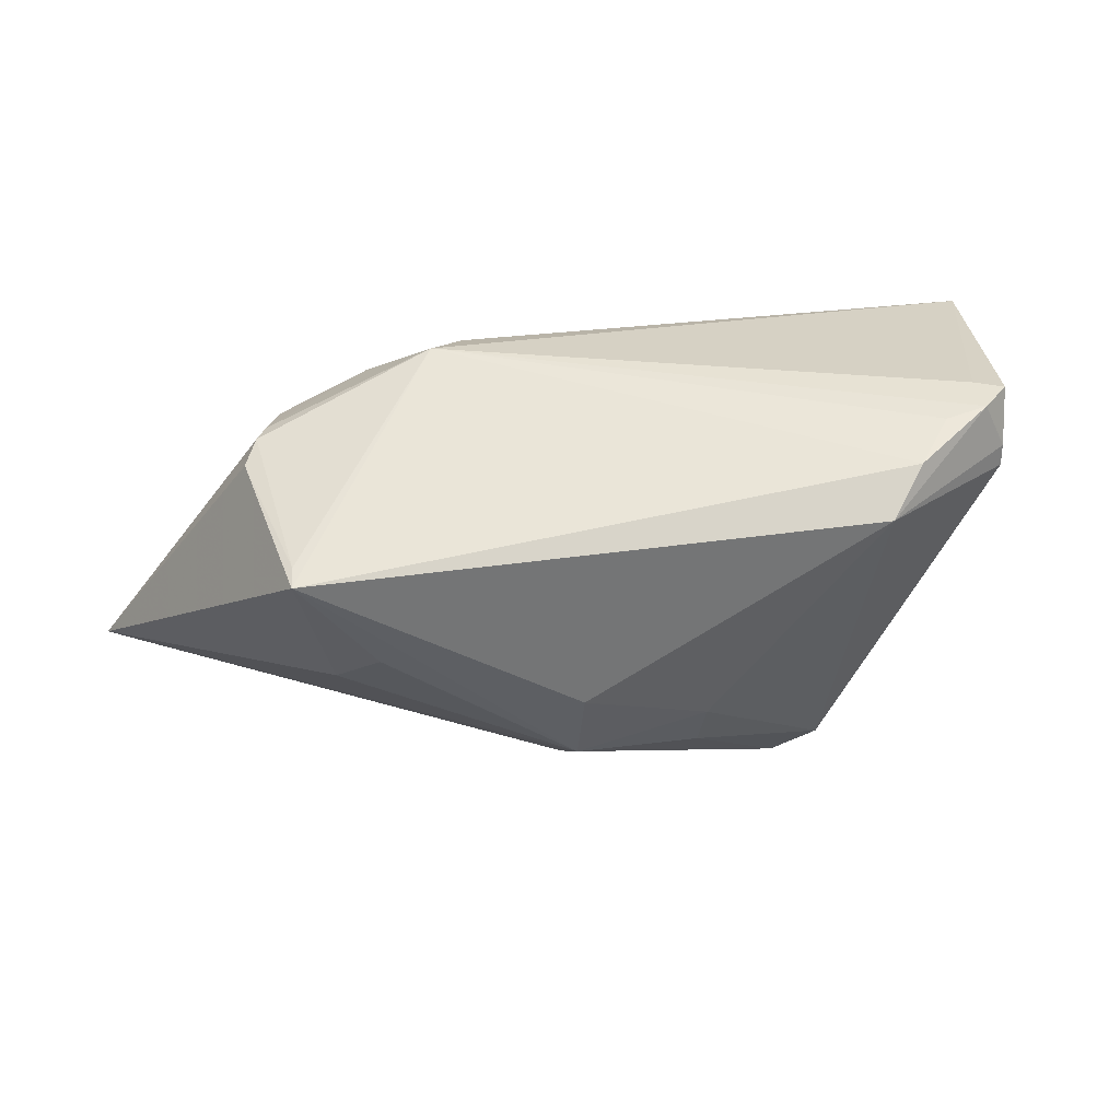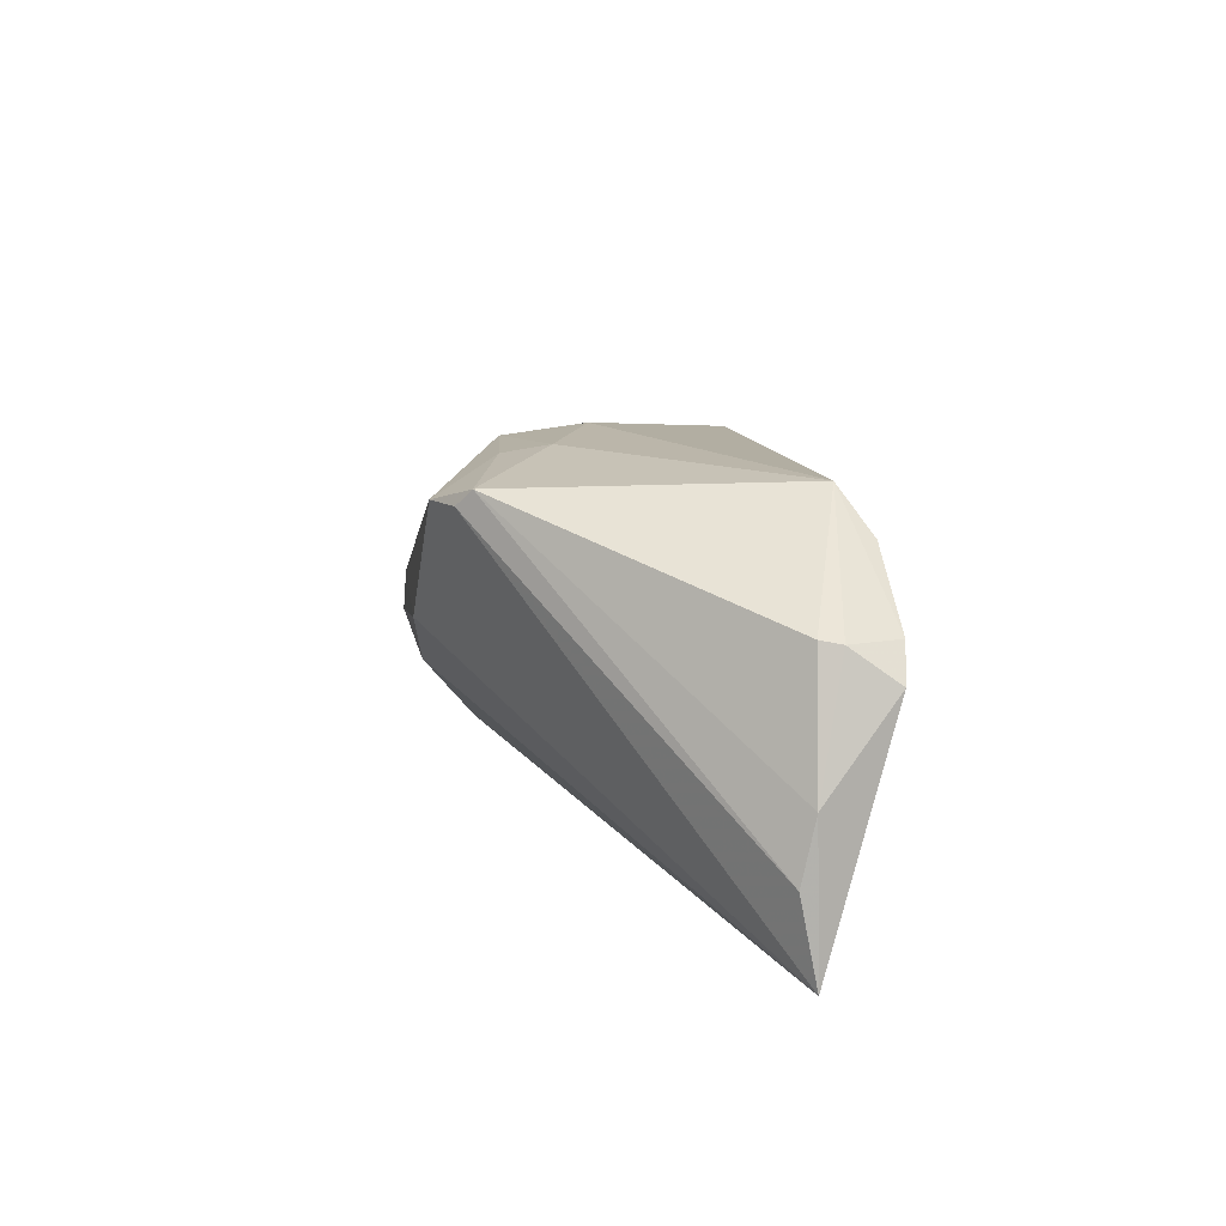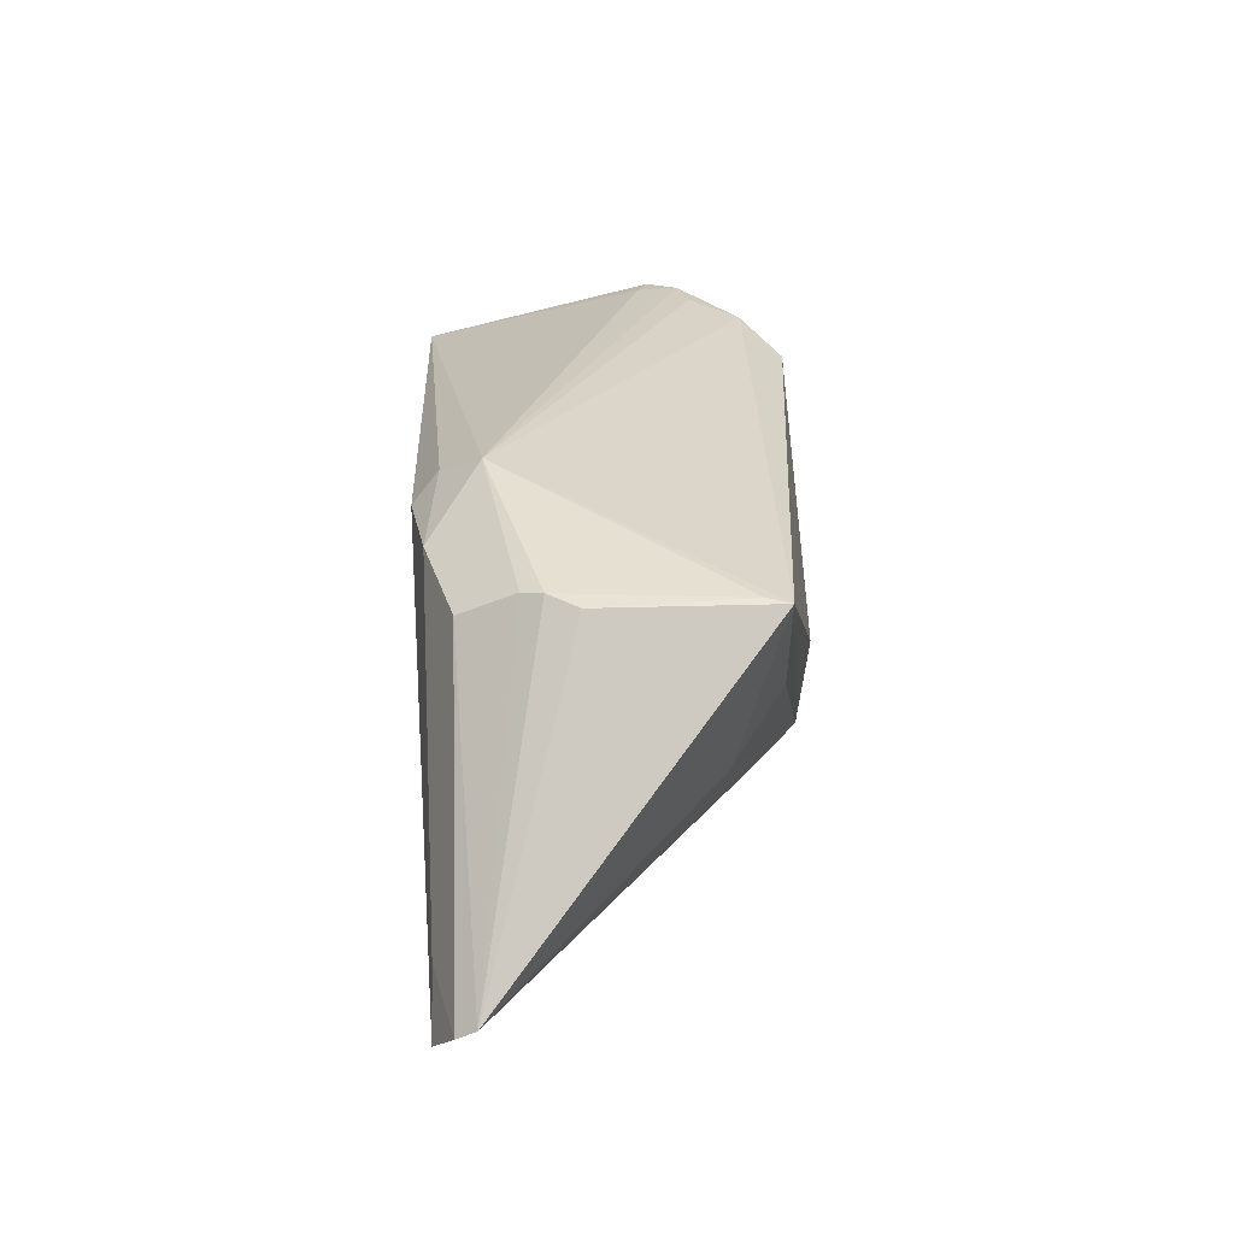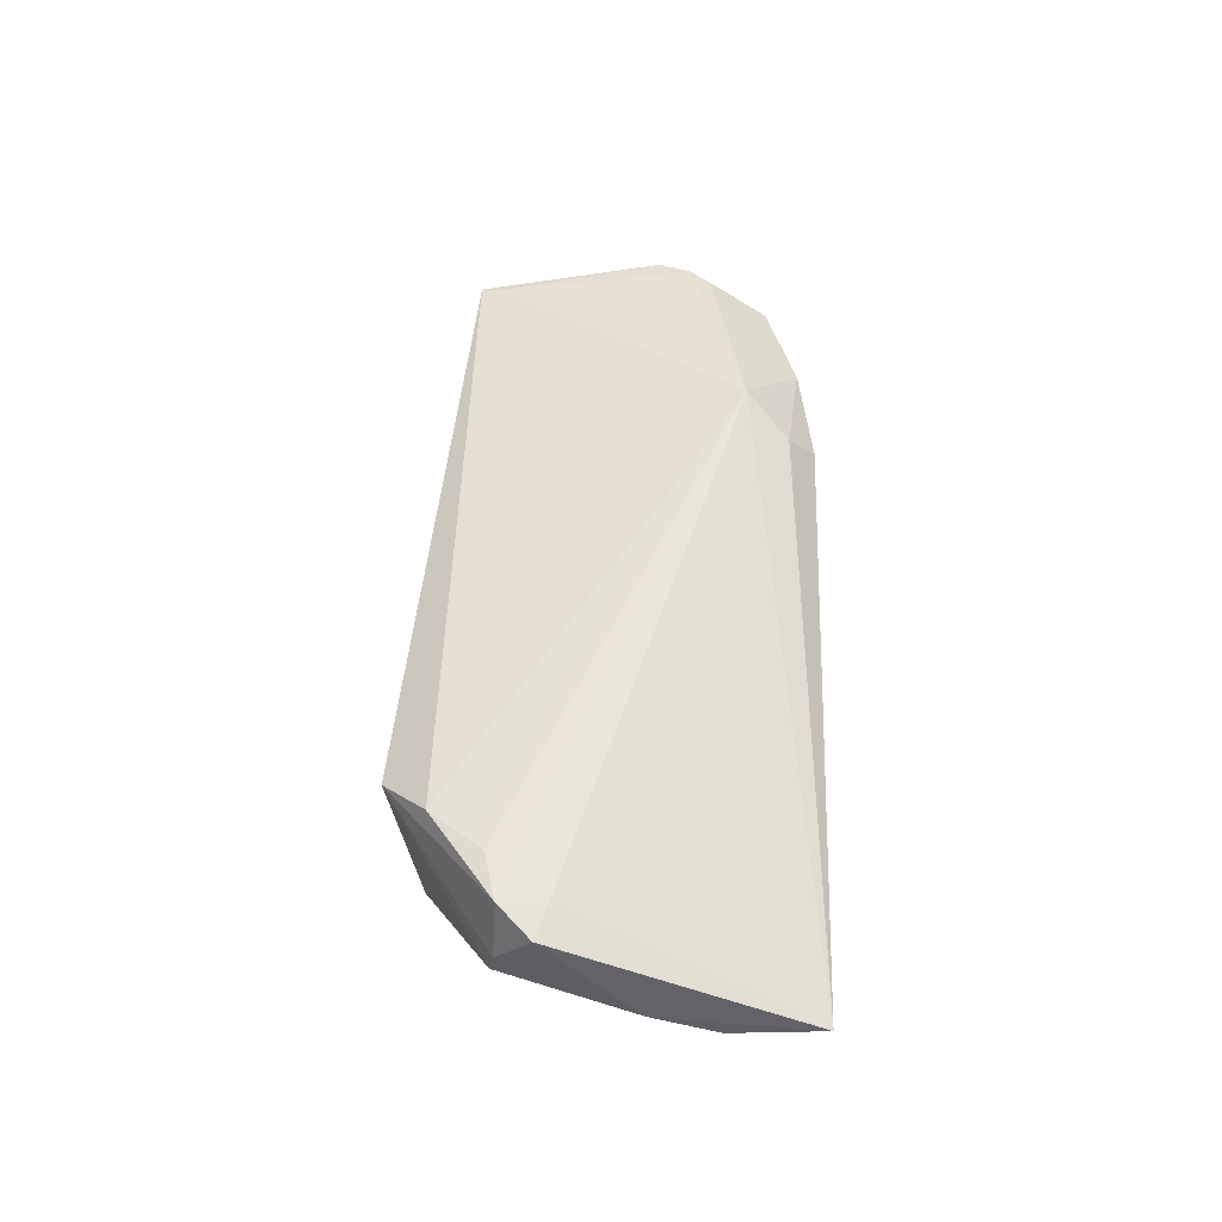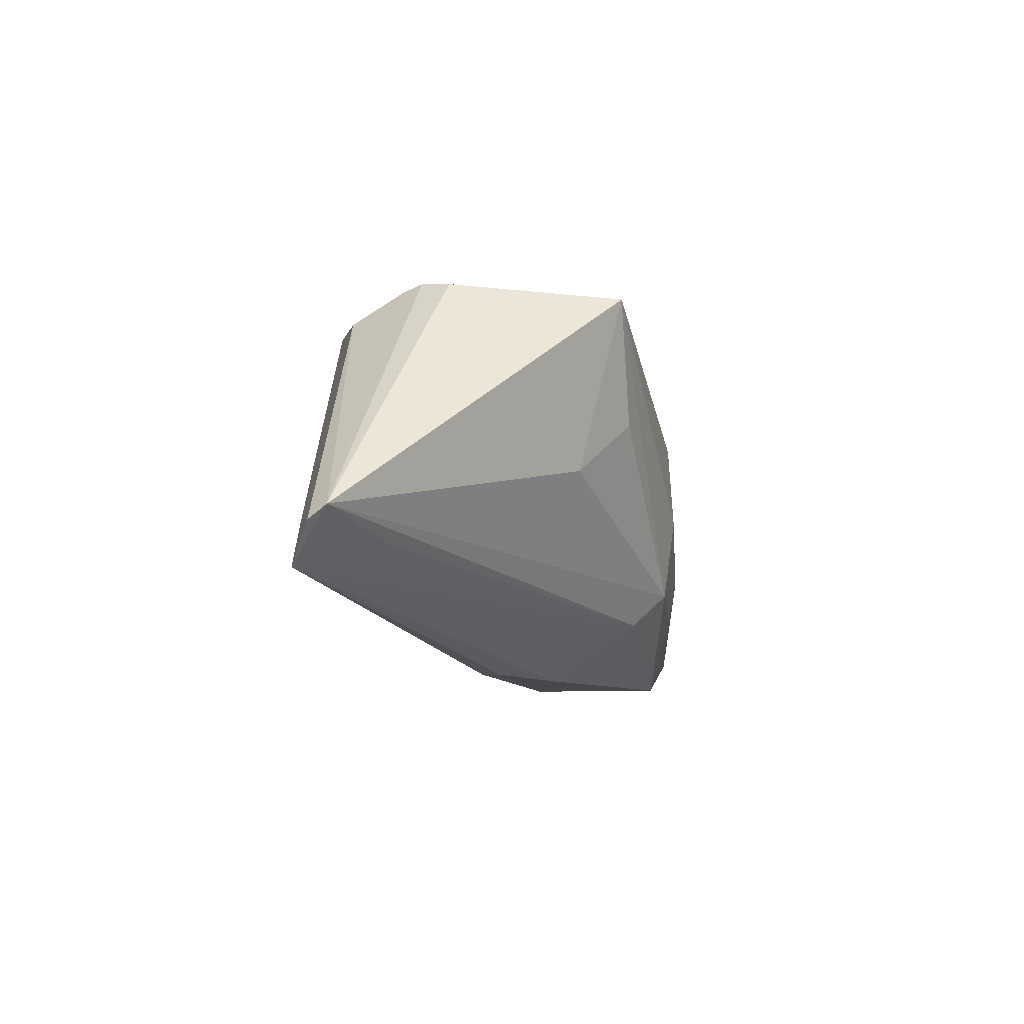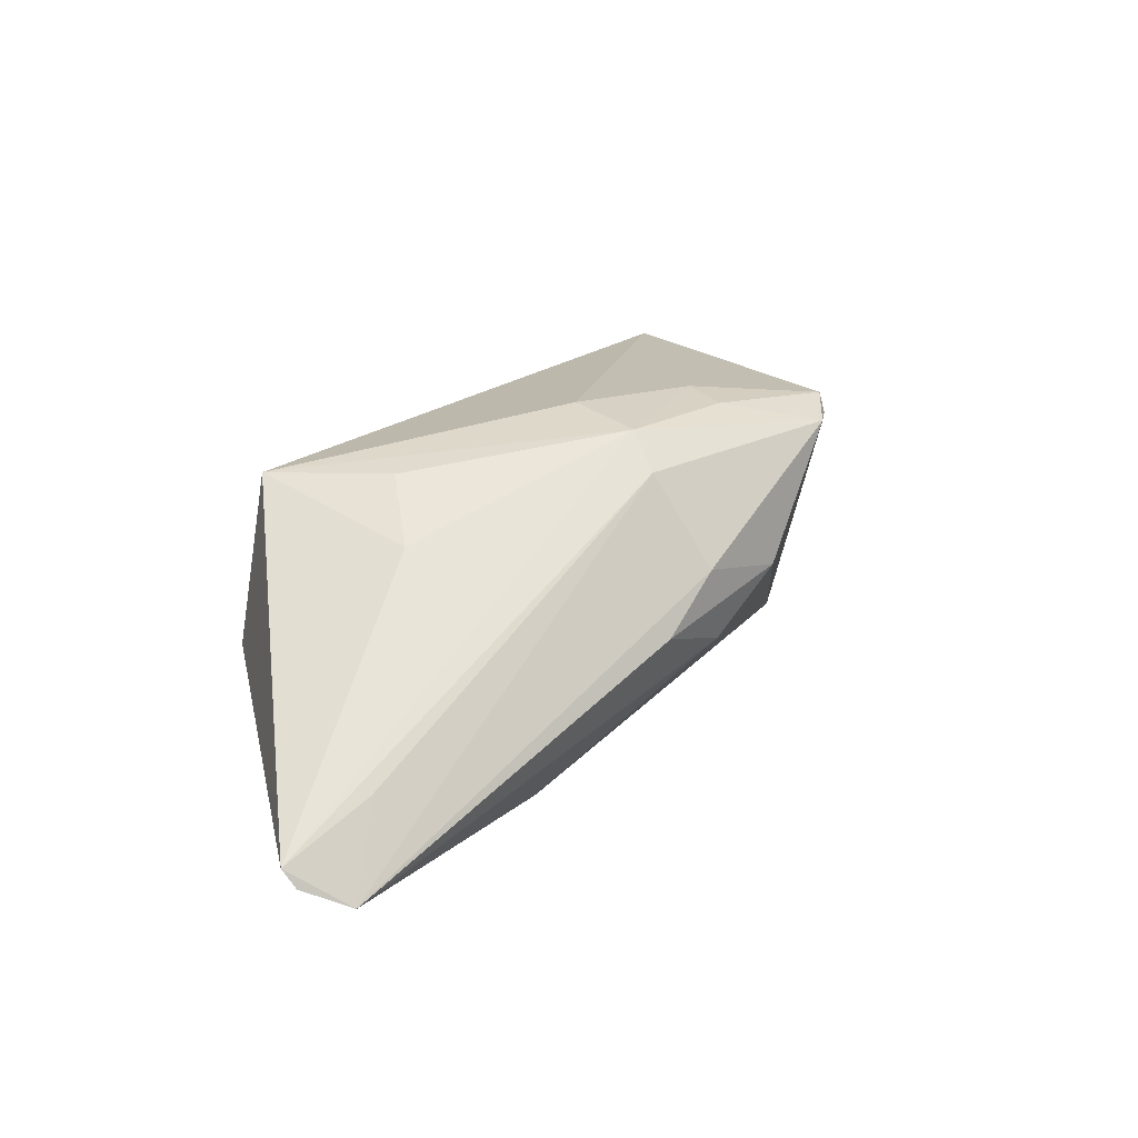
<metadata>
{"format":"obj","ext":"obj","renderer":"f3d","projection":"perspective","resolution":1024,"background":"white","views":[{"elev":42.9,"azim":-11.8,"up":"+Y"},{"elev":14.6,"azim":86.3,"up":"+Z"},{"elev":24.4,"azim":-92.5,"up":"+Y"},{"elev":56.4,"azim":91.2,"up":"+Y"},{"elev":-16.7,"azim":-85.9,"up":"+Y"},{"elev":18.0,"azim":-44.8,"up":"+Z"}]}
</metadata>
<code>
v 0.04751 0.02165 0.01107
v -0.06107 -0.01931 -0.01473
v -0.01566 0.02165 -0.01377
v -0.004068 -0.005838 0.02343
v 0.05575 0.01072 -0.01115
v 0.009905 -0.02609 0.004181
v 0.02649 -0.01926 0.0219
v -0.02426 -0.01945 -0.01796
v -0.04968 -0.02077 -0.009468
v -0.02328 0.01483 -0.01996
v 0.05041 0.01538 0.01137
v -0.0277 0.0004067 0.01771
v -0.05122 -0.01794 -0.0193
v 0.03711 0.0206 0.01842
v -0.03701 0.01548 -0.01005
v -0.01034 -0.02776 -1.698e-05
v 0.01057 -0.01634 0.02265
v -0.03833 0.01596 -0.007605
v -0.03494 0.01216 -0.01666
v 0.05133 0.02111 0.007337
v 0.01658 -0.02464 0.01273
v -0.01213 0.01503 -0.02164
v 0.0006517 -0.02542 -0.003251
v -0.002679 -0.02717 0.006542
v 0.02151 -0.02383 0.01985
v -0.00583 -0.02038 0.01767
v -0.06018 -0.02078 -0.01697
v 0.01128 -0.01051 0.02371
v -0.05555 -0.0248 -0.01942
v -0.03655 0.01424 0.01429
v -0.03275 -0.007095 0.01153
v 0.0252 -0.02116 0.01984
v 0.05618 0.01275 -0.02164
v -0.004601 -0.01614 0.02193
v -0.03699 0.01372 0.01712
v 0.04202 0.02165 0.01235
v 0.03236 0.01689 0.02346
v 0.04763 0.02139 0.006022
v 0.05495 0.01246 -0.003598
v -0.04017 0.01506 -0.004
v -0.011 0.0187 -0.01852
v 0.05032 0.01272 0.01188
f 33 8 29
f 29 22 33
f 41 3 33
f 33 22 41
f 22 29 10
f 3 41 10
f 10 41 22
f 14 35 37
f 3 35 14
f 33 20 39
f 37 7 42
f 7 39 42
f 28 7 37
f 24 6 25
f 16 6 24
f 24 29 16
f 27 29 2
f 3 14 36
f 33 39 5
f 5 39 7
f 37 42 11
f 11 39 20
f 11 42 39
f 35 12 34
f 21 6 33
f 33 25 21
f 21 25 6
f 6 16 23
f 23 8 33
f 33 6 23
f 23 29 8
f 23 16 29
f 30 35 3
f 3 18 30
f 3 10 15
f 15 18 3
f 2 18 15
f 2 35 40
f 40 18 2
f 35 30 40
f 40 30 18
f 13 10 29
f 29 27 13
f 33 3 38
f 38 20 33
f 1 36 14
f 1 11 20
f 20 38 1
f 1 14 37
f 37 11 1
f 3 36 1
f 1 38 3
f 7 25 32
f 32 5 7
f 32 25 33
f 33 5 32
f 17 25 7
f 17 34 25
f 7 28 17
f 28 34 17
f 35 34 4
f 4 34 28
f 37 35 4
f 4 28 37
f 24 25 26
f 25 34 26
f 26 29 24
f 26 34 2
f 2 34 31
f 31 34 12
f 31 35 2
f 31 12 35
f 19 15 10
f 10 13 19
f 19 13 27
f 19 27 2
f 2 15 19
f 2 29 9
f 9 26 2
f 29 26 9

</code>
